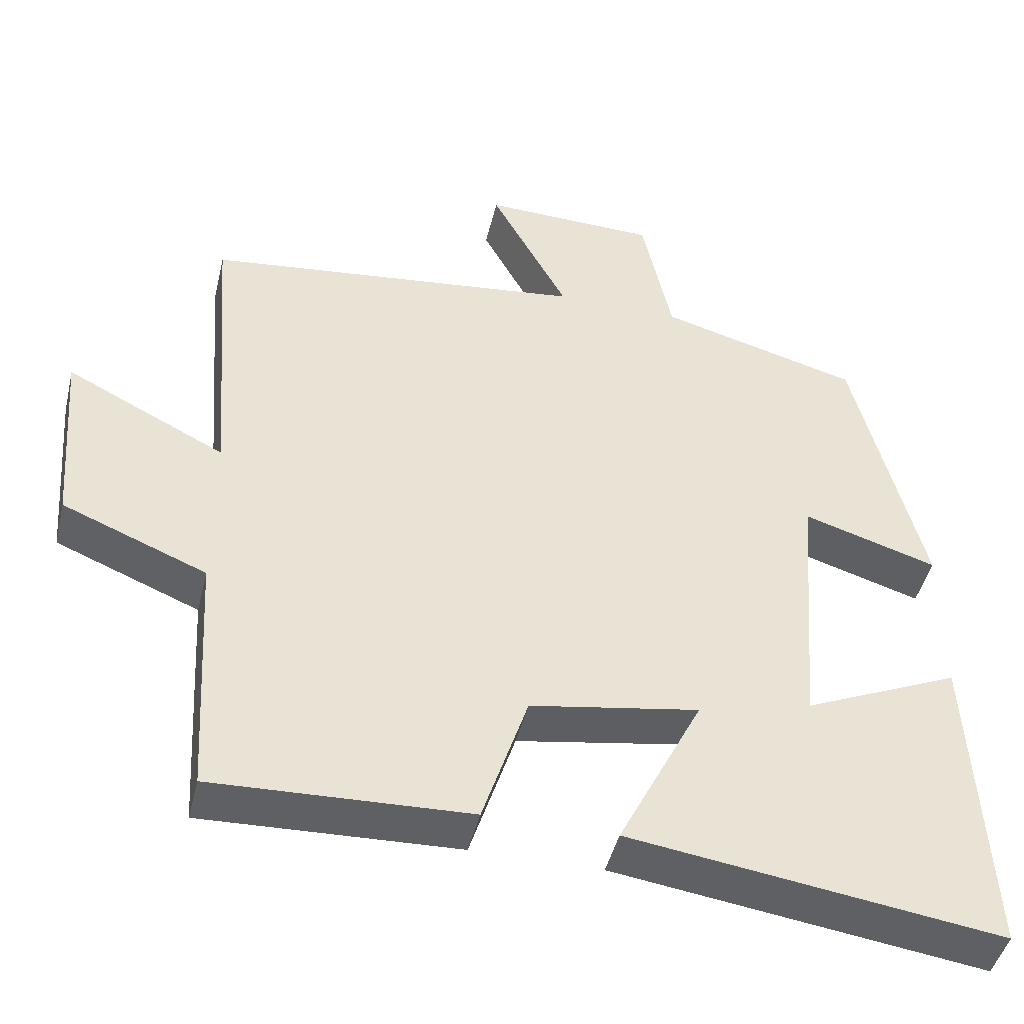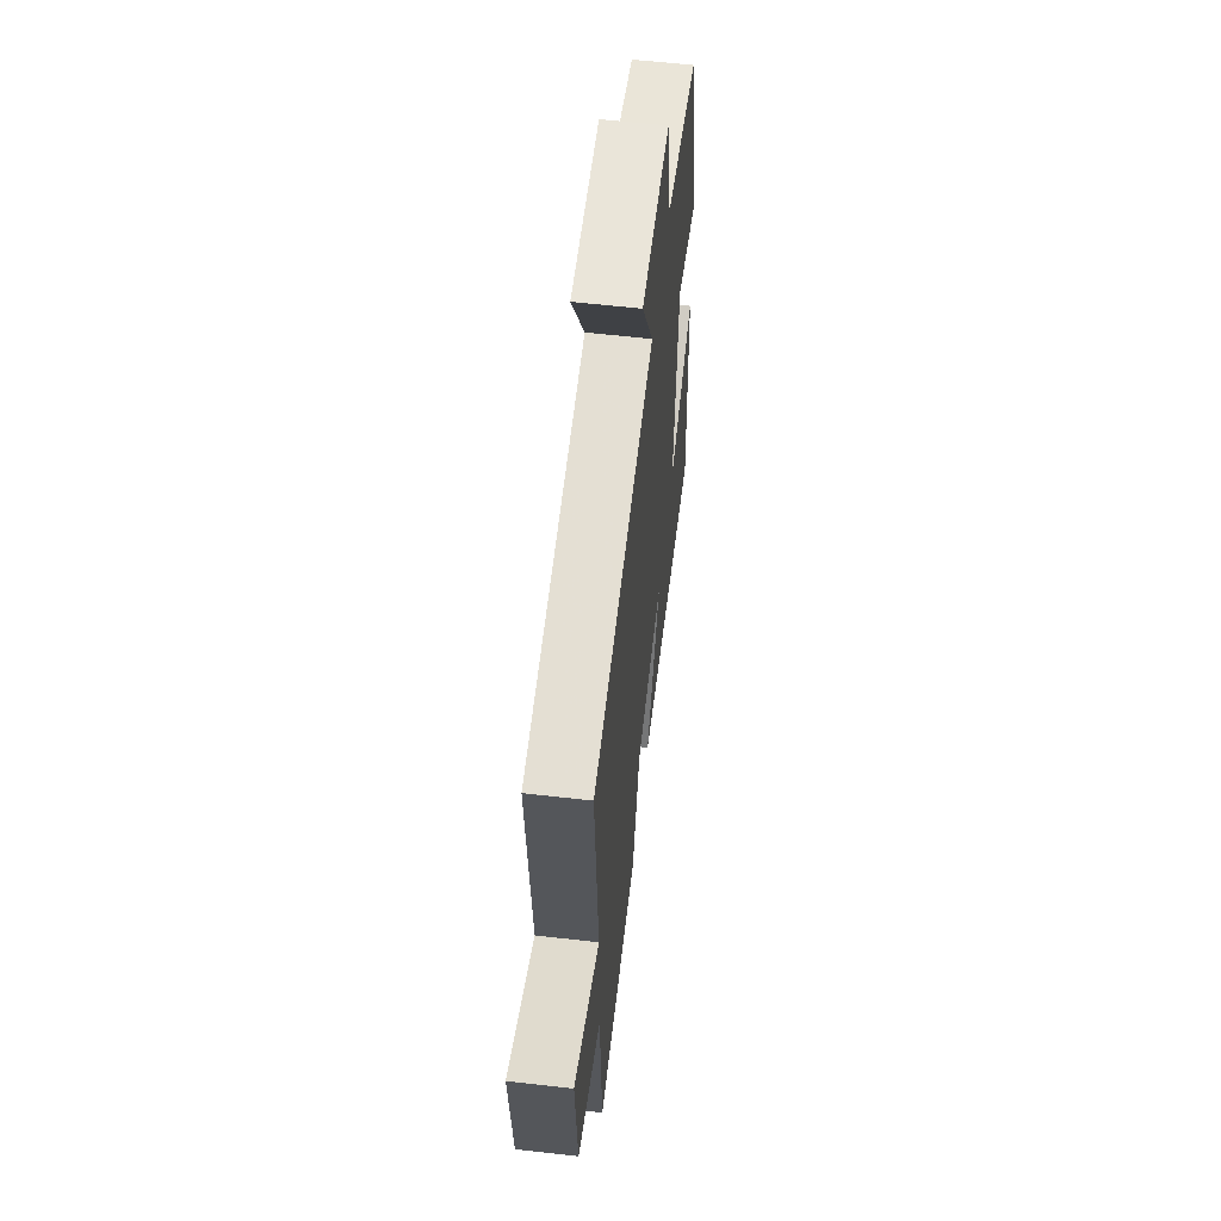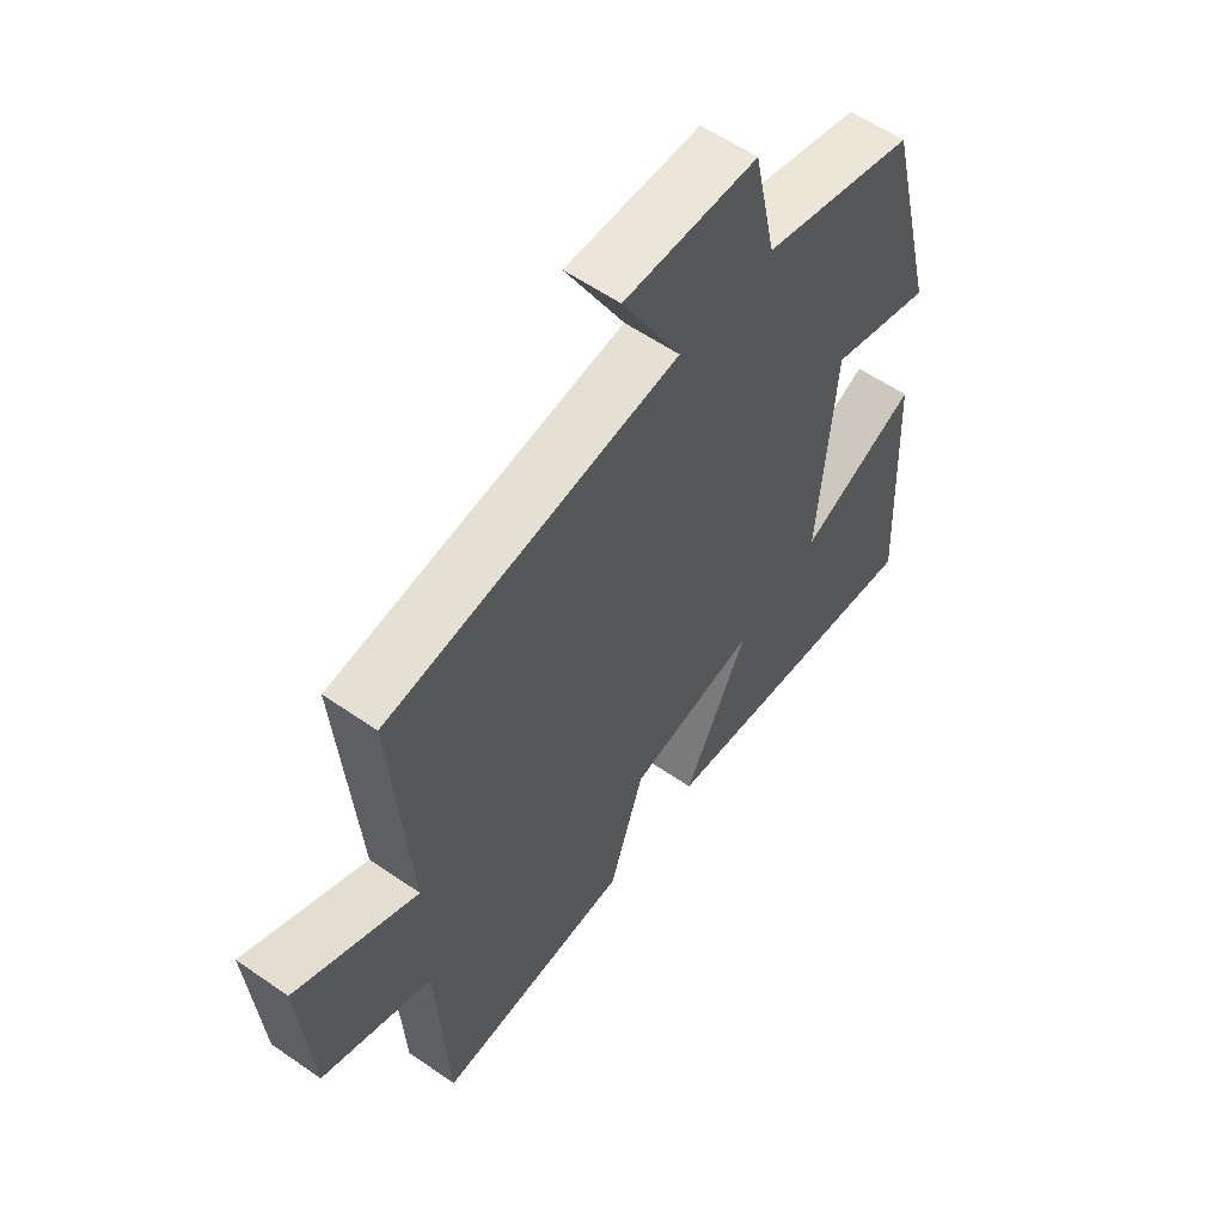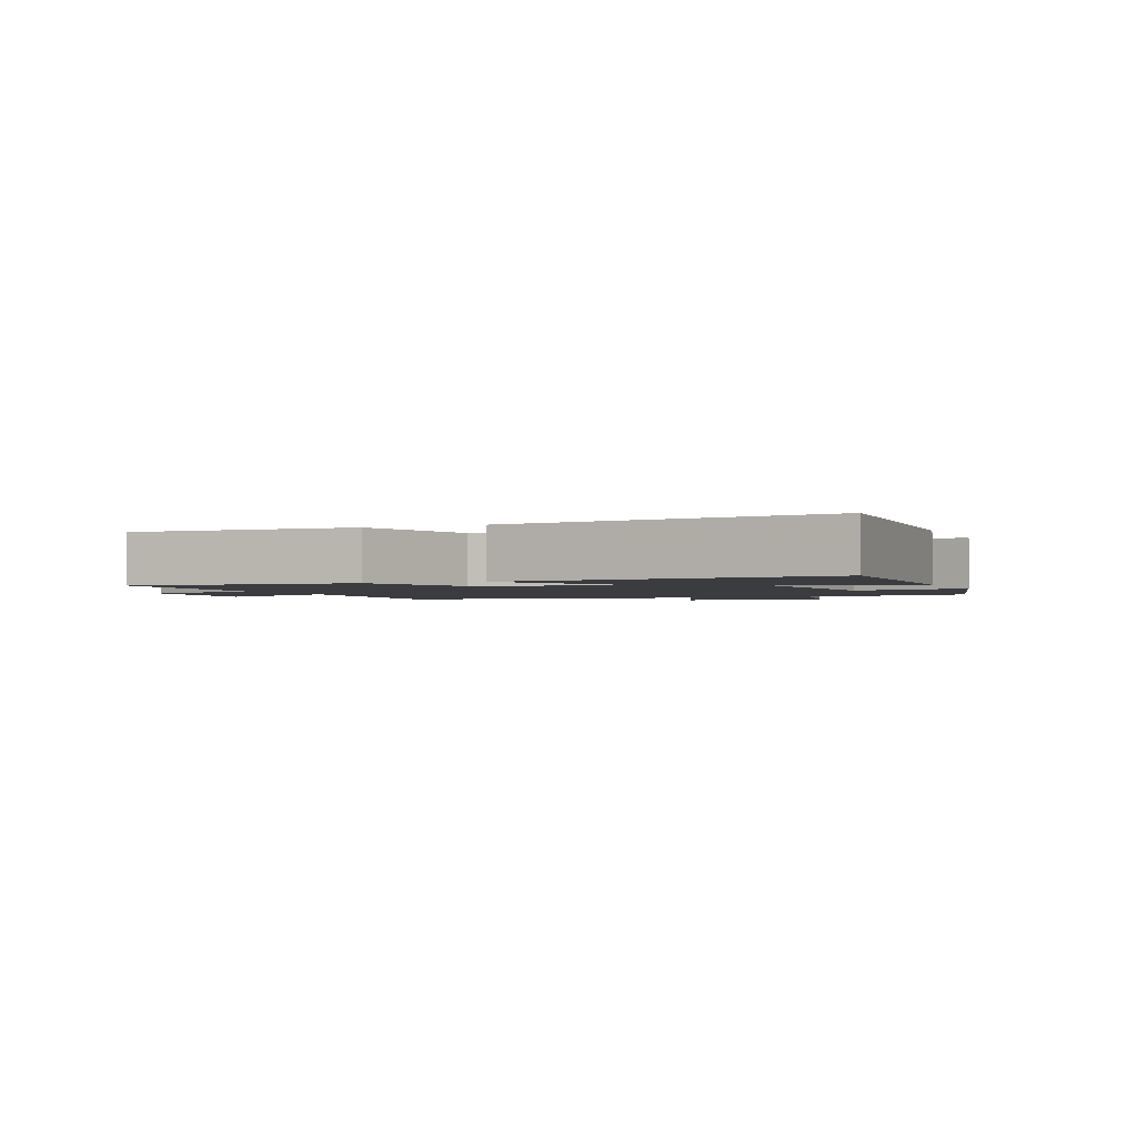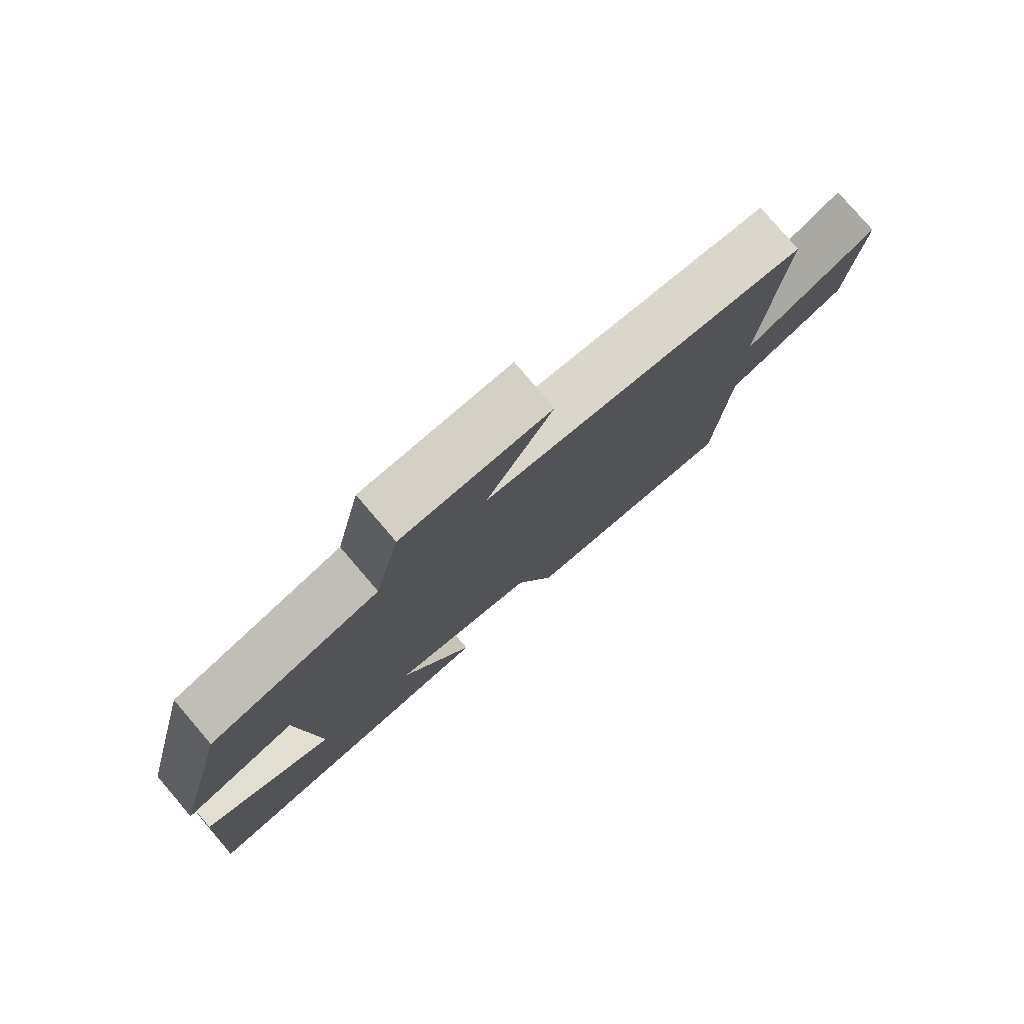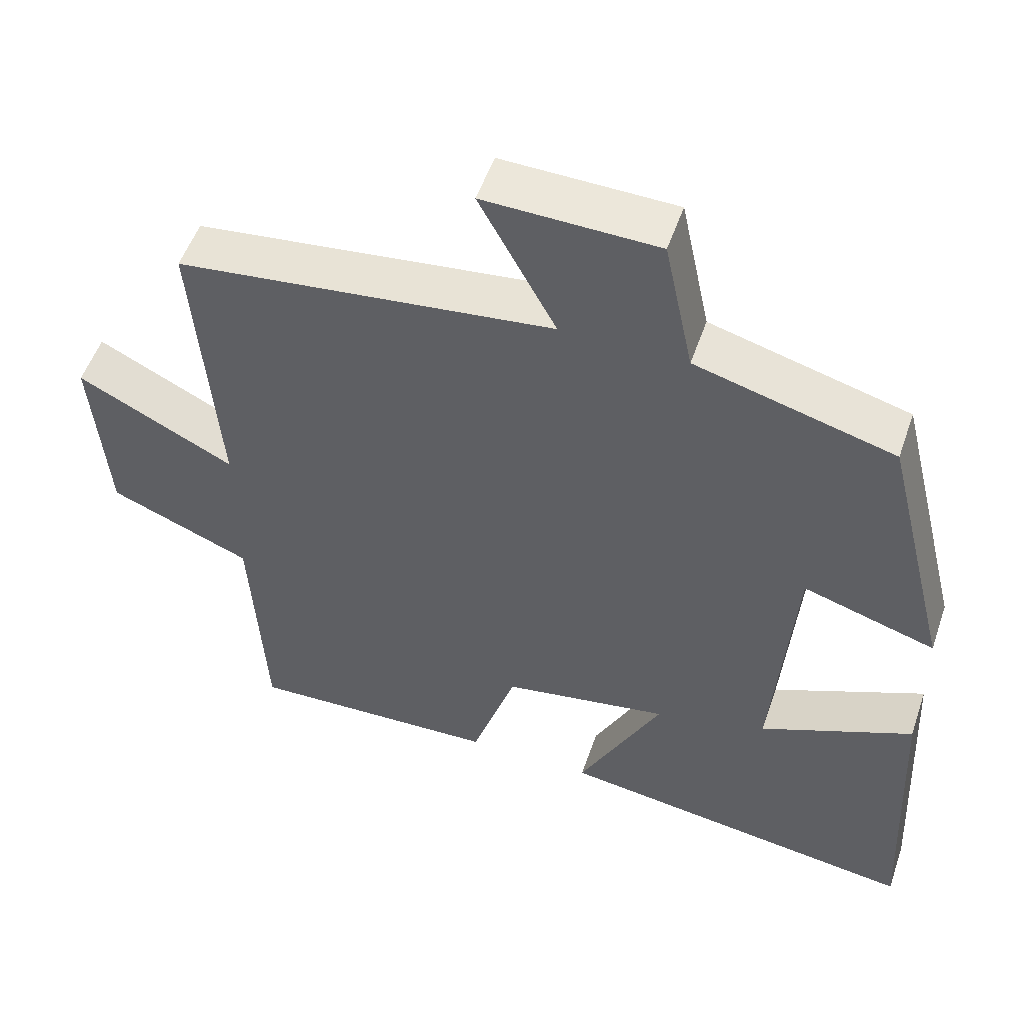
<metadata>
{"format":"obj","ext":"obj","renderer":"f3d","projection":"perspective","resolution":1024,"background":"white","views":[{"elev":-45.5,"azim":166.6,"up":"+Z"},{"elev":59.4,"azim":96.7,"up":"+Z"},{"elev":57.9,"azim":125.8,"up":"+Z"},{"elev":-1.9,"azim":-157.4,"up":"+Y"},{"elev":78.9,"azim":-40.6,"up":"+Z"},{"elev":52.7,"azim":-161.2,"up":"+Z"}]}
</metadata>
<code>
v -0.521 0.07 -0.569
v -0.5 0.07 -0.149
v -0.294 0.07 -0.24
v -0.322 0.07 0.116
v -0.5 0.07 0.061
v -0.409 0.07 0.427
v -0.143 0.07 0.5
v -0.104 0.07 0.685
v 0.128 0.07 0.691
v 0.025 0.07 0.5
v 0.531 0.07 0.441
v 0.5 0.07 0.043
v 0.711 0.07 0.149
v 0.691 0.07 -0.101
v 0.5 0.07 -0.179
v 0.481 0.07 -0.513
v 0.142 0.07 -0.5
v 0.082 0.07 -0.316
v -0.142 0.07 -0.278
v -0.03 0.07 -0.5
v -0.521 0 -0.569
v -0.5 0 -0.149
v -0.294 0 -0.24
v -0.322 0 0.116
v -0.5 0 0.061
v -0.409 0 0.427
v -0.143 0 0.5
v -0.104 0 0.685
v 0.128 0 0.691
v 0.025 0 0.5
v 0.531 0 0.441
v 0.5 0 0.043
v 0.711 0 0.149
v 0.691 0 -0.101
v 0.5 0 -0.179
v 0.481 0 -0.513
v 0.142 0 -0.5
v 0.082 0 -0.316
v -0.142 0 -0.278
v -0.03 0 -0.5
f 19 20 1
f 15 16 17 18
f 15 18 19
f 12 13 14 15
f 12 15 19
f 10 11 12 19
f 7 8 9 10
f 4 5 6 7
f 3 4 7 10
f 1 2 3
f 19 1 3
f 3 10 19
f 21 40 39
f 38 37 36 35
f 39 38 35
f 35 34 33 32
f 39 35 32
f 39 32 31 30
f 30 29 28 27
f 27 26 25 24
f 30 27 24 23
f 23 22 21
f 23 21 39
f 39 30 23
f 1 21 22 2
f 2 22 23 3
f 3 23 24 4
f 4 24 25 5
f 5 25 26 6
f 6 26 27 7
f 7 27 28 8
f 8 28 29 9
f 9 29 30 10
f 10 30 31 11
f 11 31 32 12
f 12 32 33 13
f 13 33 34 14
f 14 34 35 15
f 15 35 36 16
f 16 36 37 17
f 17 37 38 18
f 18 38 39 19
f 19 39 40 20
f 20 40 21 1

</code>
